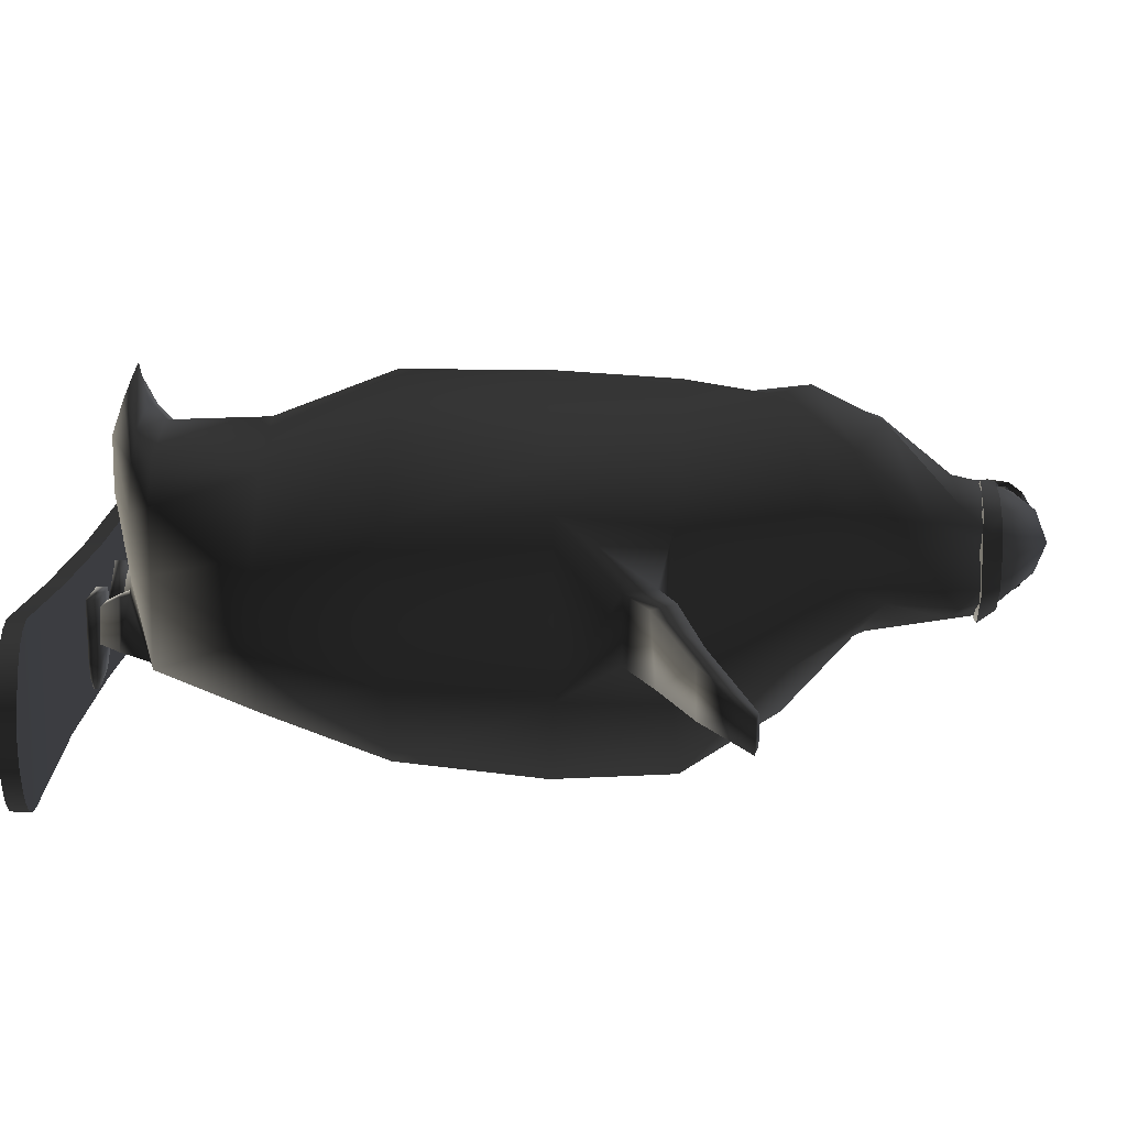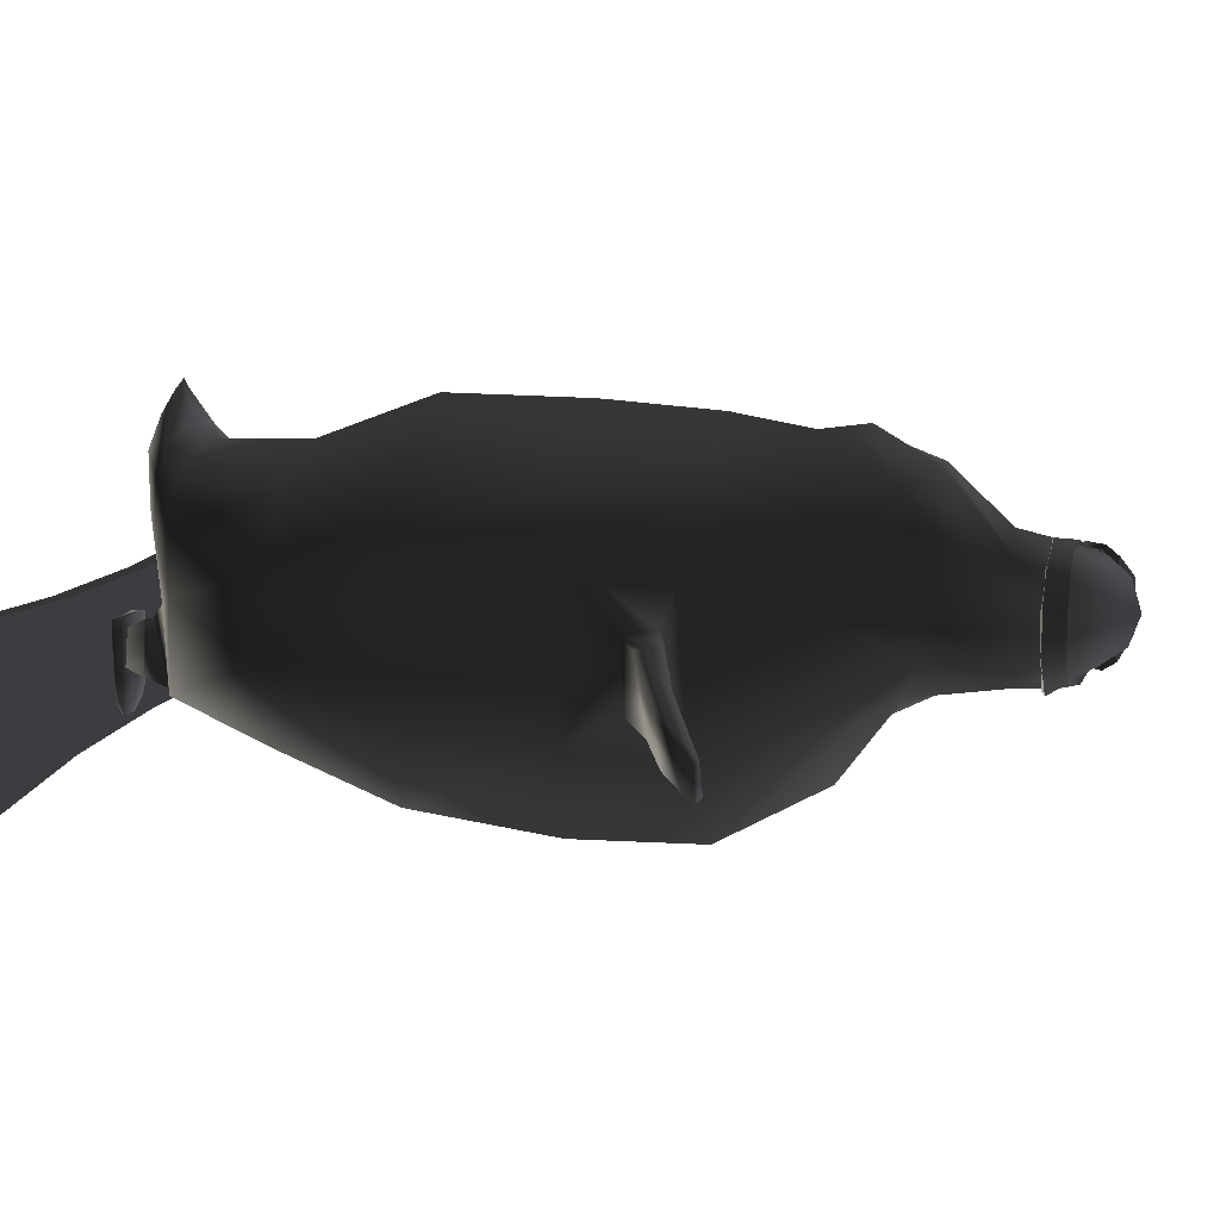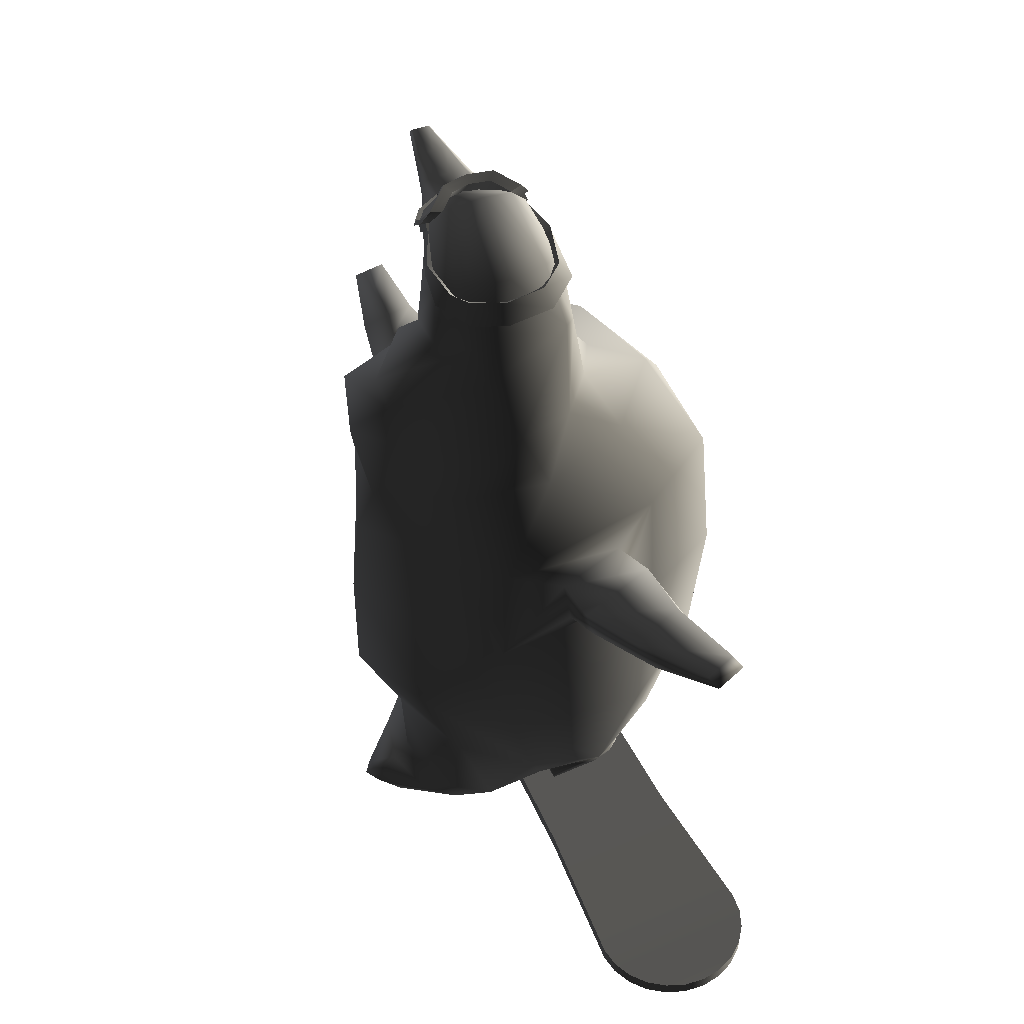
<metadata>
{"format":"obj","ext":"obj","renderer":"f3d","projection":"perspective","resolution":1024,"background":"white","views":[{"elev":14.9,"azim":92.2,"up":"+Z"},{"elev":12.3,"azim":105.7,"up":"+Z"},{"elev":52.3,"azim":64.7,"up":"+Y"}]}
</metadata>
<code>
v  24.42 0.9584 -0
v  24.25 0.9584 -1.331
v  24.25 2.005 -1.331
v  24.42 2.005 -0
v  24.25 0.9584 1.331
v  24.25 2.005 1.331
v  23.73 0.9234 -2.571
v  23.73 1.97 -2.571
v  23.73 0.9234 2.571
v  23.73 1.97 2.571
v  22.92 0.8339 -3.636
v  22.92 1.88 -3.636
v  22.92 0.8339 3.636
v  22.92 1.88 3.636
v  21.85 0.7141 -4.453
v  21.85 1.76 -4.453
v  21.85 0.7141 4.453
v  21.85 1.76 4.453
v  20.61 0.5866 -4.967
v  20.61 1.633 -4.967
v  20.61 0.5866 4.967
v  20.61 1.633 4.967
v  19.28 0.4694 -5.142
v  19.28 1.516 -5.142
v  19.28 0.4694 5.142
v  19.28 1.516 5.142
v  9.641 0.2405 -4.372
v  9.641 1.287 -4.372
v  9.641 0.2405 4.372
v  0 0.2405 4.136
v  9.641 1.287 4.372
v  0 1.287 4.136
v  0 1.287 -4.136
v  -24.42 0.9584 -0
v  -24.42 2.005 -0
v  -24.25 2.005 -1.331
v  -24.25 0.9584 -1.331
v  -24.25 0.9584 1.331
v  -24.25 2.005 1.331
v  -23.73 1.97 -2.571
v  -23.73 0.9234 -2.571
v  -23.73 0.9234 2.571
v  -23.73 1.97 2.571
v  -22.92 1.88 -3.636
v  -22.92 0.8339 -3.636
v  -22.92 0.8339 3.636
v  -22.92 1.88 3.636
v  -21.85 1.76 -4.453
v  -21.85 0.7141 -4.453
v  -21.85 0.7141 4.453
v  -21.85 1.76 4.453
v  -20.61 1.633 -4.967
v  -20.61 0.5866 -4.967
v  -20.61 0.5866 4.967
v  -20.61 1.633 4.967
v  -19.28 1.516 -5.142
v  -19.28 0.4694 -5.142
v  -19.28 0.4694 5.142
v  -19.28 1.516 5.142
v  -9.641 1.287 -4.372
v  -9.641 0.2405 -4.372
v  -9.641 0.2405 4.372
v  -9.641 1.287 4.372
v  0 0.2405 -4.136
v  0 5.367 -2.515
v  -6.412 5.368 -1.566
v  -7.479 11.64 -3.72
v  0 11.64 -4.423
v  -6.163 5.371 3.917
v  -10.25 11.64 1.345
v  -6.207 5.377 7.912
v  -8.949 11.64 5.843
v  -4.452 5.379 10.39
v  -5.474 11.64 9.857
v  0 5.38 11.71
v  0 11.64 11.95
v  -7.341 19.03 -6.526
v  -0.1015 19.03 -7.597
v  -11.1 19.03 -0.7691
v  -10.04 19.04 7.939
v  -5.94 19.04 12.07
v  0.0565 19.04 14.82
v  -8.013 28.03 -6.969
v  -0.7384 28.03 -8.557
v  -10.1 28.39 -1.218
v  -9.389 28.39 9.722
v  -6.094 28.04 11.9
v  0.5198 28.04 14.89
v  -8.283 35.45 -5.999
v  -2.178 35.45 -8.247
v  -9.463 35 -0.1535
v  -23.57 28.8 2.278
v  -23.59 28.53 4.308
v  -23.65 29.25 4.444
v  -23.63 29.52 2.415
v  -4.209 35.45 12.37
v  -7.53 35 10.49
v  1.64 35.45 14.65
v  -7.58 41.05 0.0498
v  -4.169 41.38 -3.513
v  -7.3 41.38 5.484
v  -3.805 42.96 12.79
v  0.2854 42.87 14.13
v  3.602 40.6 14.19
v  -10.62 29 7.571
v  -10.28 29.1 1.156
v  -10.85 32.3 7.991
v  -11.39 32.61 1.621
v  -14.2 29.16 6.534
v  -14.26 29.91 1.628
v  -14.16 30.57 6.955
v  -14.24 31.34 2.067
v  -19.5 27.85 5.327
v  -19.48 28.34 1.8
v  -19.43 28.63 5.598
v  -19.42 29.15 2.076
v  -5.103 2.035 0.1437
v  -3.261 1.916 -1.781
v  -1.871 1.88 0.2069
v  -3.496 2.019 1.654
v  -3.313 3.669 2.818
v  -4.671 3.963 7.152
v  -4.735 4.228 10.1
v  -3.206 4.389 11.9
v  0 4.471 12.81
v  0 3.534 2.334
v  0 2.57 7.9
v  -2.326 2.705 7.915
v  -2.464 2.76 11.3
v  -1.934 3.376 13.27
v  -0.881 3.753 14.47
v  0 3.945 15.09
v  0 2.72 10.6
v  -5.157 44.29 4.629
v  -2.508 43.98 1.672
v  -3.853 45.55 9.075
v  0.4113 46.81 12.33
v  3.025 46.92 12.53
v  5.558 45.15 11.47
v  -3.828 46.39 5.537
v  -1.97 46.3 2.874
v  -1.697 48.2 8.654
v  2.663 50.75 9.428
v  4.498 51.29 7.874
v  5.699 49.32 7.52
v  -4.426 47.45 4.913
v  -2.954 47.32 2.602
v  -2.067 49.88 8.252
v  0.7599 53.02 8.524
v  2.228 54.19 7.233
v  3.31 54.66 4.882
v  -5.289 48.93 4.903
v  -4.087 48.86 2.736
v  -3.802 51.45 7.181
v  -2.48 54.87 7.318
v  -1.822 56.27 6.313
v  -1.213 56.94 4.487
v  -6.314 50.2 5.455
v  -5.503 49.93 2.836
v  -5.747 51.29 6.364
v  -5.291 53.15 6.421
v  -5.003 53.9 5.569
v  -4.677 54.15 4.183
v  -8.428 51.21 5.023
v  -10.69 51.61 4.556
v  -10.57 51.51 3.668
v  -8.226 51.05 3.873
v  -8.144 51.69 5.424
v  -10.54 51.84 4.748
v  -7.897 52.58 5.454
v  -10.4 52.32 4.765
v  -7.753 52.93 5.082
v  -10.32 52.5 4.589
v  -7.561 53.03 3.931
v  -10.2 52.55 3.701
v  -12.88 51.63 3.466
v  -12.95 51.72 3.984
v  -13.03 51.8 3.453
v  -12.85 51.84 4.088
v  -12.75 52.15 4.099
v  -12.7 52.27 4.005
v  -12.62 52.29 3.488
v  -0.896 5.192 -1.969
v  -6.167 5.19 -1.19
v  -0.8962 3.721 1.913
v  -5.046 3.836 2.315
v  -3.438 3.009 -2.44
v  -5.453 3.146 -0.1024
v  -1.408 2.968 0.4608
v  -3.223 3.127 2.183
v  -5.642 1.199 -0.3912
v  -3.455 1.199 -2.227
v  -1.227 1.199 0.4277
v  -3.415 1.199 2.263
v  -5.642 2.001 -0.3912
v  -3.415 2.001 2.263
v  -1.227 2.001 0.4277
v  -3.455 2.001 -2.227
v  -5.588 1.191 -3.299
v  -6.327 1.191 -2.679
v  -6.327 1.577 -2.679
v  -5.588 1.577 -3.299
v  -6.25 1.199 -1.62
v  -4.559 1.199 -3.039
v  -6.25 1.832 -1.62
v  -4.559 1.832 -3.039
v  7.479 11.64 -3.72
v  6.412 5.368 -1.566
v  10.25 11.64 1.345
v  6.163 5.371 3.917
v  8.949 11.64 5.843
v  6.207 5.377 7.912
v  5.474 11.64 9.857
v  4.452 5.379 10.39
v  7.196 19.03 -6.625
v  11.04 19.03 -0.9067
v  10.09 19.04 7.811
v  6.045 19.04 11.99
v  6.817 28.03 -7.724
v  9.41 28.39 -2.307
v  9.914 28.39 8.64
v  6.879 28.04 11.17
v  4.665 35.45 -8.065
v  7.567 35 -2.884
v  23.2 39.09 -0.4642
v  22.41 39.34 -0.1976
v  23.07 39.29 1.755
v  23.87 39.05 1.488
v  9.052 35 7.755
v  6.716 35.45 10.38
v  1.608 41.43 -5.165
v  5.879 41.52 -1.31
v  9.033 42.96 5.037
v  8.092 42.87 9.722
v  10.52 32.2 0.2316
v  11.57 32.23 4.704
v  10.51 34.16 4.678
v  9.302 34.12 0.2871
v  12.84 34.09 -0.3721
v  14.14 33.74 4.488
v  13.7 35.2 4.768
v  12.38 35.54 -0.0838
v  18.15 36.21 -0.3667
v  19.4 36.14 3.042
v  17.74 36.65 3.529
v  16.49 36.72 0.1192
v  4.834 2.035 -0.5587
v  4.383 2.019 1.6
v  2.222 1.88 1.347
v  2.221 1.916 -1.079
v  4.671 3.963 7.152
v  3.313 3.669 2.818
v  4.735 4.228 10.1
v  3.206 4.389 11.9
v  2.326 2.705 7.915
v  2.464 2.76 11.3
v  1.934 3.376 13.27
v  0.881 3.753 14.47
v  1.287 44.34 -1.181
v  4.269 45.55 0.521
v  7.604 46.81 3.163
v  8.279 46.92 6.514
v  -0.2601 46.39 0.6782
v  2.412 48.2 1.021
v  4.231 50.75 1.341
v  4.999 51.29 2.142
v  -1.862 47.45 0.5819
v  0.0843 49.88 0.5722
v  1.431 53.02 0.8528
v  2.653 54.19 2.38
v  -3.866 48.93 1.05
v  -3.295 51.45 1.383
v  -1.969 54.87 1.478
v  -1.496 56.27 2.582
v  -5.537 50.2 1.761
v  -5.352 51.29 1.851
v  -4.893 53.15 1.873
v  -4.758 53.9 2.763
v  -8.225 51.21 2.705
v  -10.54 51.61 2.771
v  -7.875 51.69 2.36
v  -10.35 51.84 2.609
v  -7.627 52.58 2.373
v  -10.21 52.32 2.618
v  -7.55 52.93 2.765
v  -10.16 52.5 2.804
v  -12.86 51.72 2.944
v  -12.75 51.84 2.858
v  -12.64 52.15 2.865
v  -12.61 52.27 2.966
v  6.167 5.19 -1.19
v  0.896 5.192 -1.969
v  0.8962 3.721 1.913
v  5.046 3.836 2.315
v  4.979 3.146 -0.9609
v  1.987 3.009 -1.72
v  1.988 2.968 1.821
v  4.463 3.127 2.19
v  4.834 1.199 -1.368
v  4.834 1.199 2.097
v  1.978 1.199 2.097
v  1.978 1.199 -1.368
v  4.834 2.001 -1.368
v  1.978 2.001 -1.368
v  1.978 2.001 2.097
v  4.834 2.001 2.097
v  2.924 1.191 -3.561
v  2.924 1.577 -3.561
v  3.889 1.577 -3.561
v  3.889 1.191 -3.561
v  2.303 1.199 -2.7
v  4.51 1.199 -2.7
v  4.51 1.832 -2.7
v  2.303 1.832 -2.7
v  -3.599 53.57 1.765
v  -2.428 54.78 1.837
v  -2.276 55.52 2.232
v  -4.388 53.56 2.215
v  -3.742 53.86 1.322
v  -4.466 53.9 1.827
v  -2.549 55.48 1.822
v  -2.712 54.89 1.385
v  -4.554 53.69 1.782
v  -3.638 53.62 1.237
v  -3.084 56.07 3.198
v  -3.415 56 4.359
v  -4.521 54.42 4.291
v  -4.94 53.6 3.35
v  -5.061 53.95 3.028
v  -4.737 54.78 4.13
v  -3.798 56.07 4.063
v  -3.454 56.09 2.91
v  -4.825 54.63 4.281
v  -5.217 53.78 3.152
v  -2.365 55.6 1.788
v  -3.345 56.26 2.946
v  -2.467 54.84 1.309
v  -3.66 53.64 0.9382
v  -4.648 53.75 1.537
v  -4.562 53.96 1.585
v  -3.782 53.9 1.031
v  -5.373 53.89 3.04
v  -5.214 54.05 2.904
v  -4.997 54.75 4.275
v  -4.961 54.8 4.277
v  -4.907 54.9 4.109
v  -3.492 56.37 2.803
v  -2.416 55.65 1.538
v  -2.606 55.53 1.575
v  -3.601 56.2 2.764
v  -2.489 54.86 1.01
v  -2.752 54.93 1.094
v  -3.968 56.19 4.03
v  -3.292 53.35 1.722
v  -2.121 54.57 1.794
v  -3.267 53.36 1.184
v  -2.096 54.57 1.256
v  -3.719 56.21 4.349
v  -3.89 56.33 4.343
v  -3.911 56.3 4.341
v  -3.821 53.5 6.855
v  -4.568 53.51 6.342
v  -2.487 55.46 6.489
v  -2.65 54.72 6.927
v  -4.002 53.79 7.292
v  -2.972 54.82 7.355
v  -2.8 55.41 6.876
v  -4.68 53.83 6.73
v  -3.906 53.54 7.379
v  -4.771 53.62 6.763
v  -3.186 56.04 5.546
v  -5.02 53.58 5.171
v  -5.168 53.92 5.49
v  -3.58 56.05 5.801
v  -3.823 56.06 4.622
v  -4.75 54.78 4.441
v  -5.313 53.76 5.35
v  -3.468 56.23 5.78
v  -2.62 55.53 6.926
v  -2.735 54.76 7.451
v  -3.954 53.56 7.675
v  -4.068 53.82 7.579
v  -4.797 53.89 6.964
v  -4.886 53.68 7
v  -5.331 54.02 5.604
v  -5.479 53.86 5.451
v  -4.922 54.9 4.45
v  -3.628 56.34 5.912
v  -3.739 56.16 5.936
v  -2.881 55.45 7.118
v  -2.695 55.57 7.173
v  -3.038 54.85 7.642
v  -2.783 54.78 7.747
v  -3.995 56.18 4.644
v  -2.348 54.5 6.991
v  -3.519 53.29 6.919
v  -3.541 53.28 7.457
v  -2.37 54.5 7.529
v  -2.49 54.29 7.097
v  -3.353 53.47 7.044
v  -3.398 53.49 7.351
v  -2.536 54.31 7.404
v  -0.629 53.64 8.024
v  -1.139 52.36 7.963
v  -1.188 52.37 8.269
v  -0.6775 53.64 8.331
v  2.028 53.43 7.821
v  1.518 52.38 8.548
v  1.469 52.58 8.786
v  1.98 53.62 8.059
v  2.899 53.49 7.143
v  3.643 52.36 7.374
v  3.83 52.52 7.559
v  3.086 53.65 7.329
v  3.728 53.55 5.366
v  4.351 52.33 5.44
v  4.591 52.46 5.584
v  3.968 53.68 5.51
v  3.518 53.5 3.041
v  4.221 52.34 2.79
v  4.48 52.51 2.759
v  3.777 53.66 3.01
v  2.256 53.49 1.612
v  2.579 52.35 0.9193
v  2.713 52.52 0.7005
v  2.39 53.66 1.393
v  -3.143 53.54 1.658
v  -2.264 54.38 1.712
v  -3.124 53.54 1.266
v  -2.246 54.38 1.32
v  -0.5471 52.83 0.3667
v  -0.1667 53.99 0.7401
v  -0.6308 52.74 0.6717
v  -0.2504 53.91 1.409
g Capsule001
f 1 2 3 4
f 5 1 4 6
f 2 7 8 3
f 9 5 6 10
f 7 11 12 8
f 13 9 10 14
f 11 15 16 12
f 17 13 14 18
f 15 19 20 16
f 21 17 18 22
f 19 23 24 20
f 25 21 22 26
f 23 27 28 24
f 25 29 27 23
f 18 14 12 16
f 22 18 16 20
f 26 22 20 24
f 21 25 23 19
f 17 21 19 15
f 13 17 15 11
f 9 13 11 7
f 5 9 7 2
f 10 6 3 8
f 14 10 8 12
f 3 6 4
f 1 5 2
f 30 29 31 32
f 32 31 28 33
f 34 35 36 37
f 38 39 35 34
f 37 36 40 41
f 42 43 39 38
f 41 40 44 45
f 46 47 43 42
f 45 44 48 49
f 50 51 47 46
f 49 48 52 53
f 54 55 51 50
f 53 52 56 57
f 58 59 55 54
f 57 56 60 61
f 58 57 61 62
f 51 48 44 47
f 55 52 48 51
f 59 56 52 55
f 54 53 57 58
f 50 49 53 54
f 46 45 49 50
f 42 41 45 46
f 38 37 41 42
f 43 40 36 39
f 47 44 40 43
f 36 35 39
f 34 37 38
f 30 32 63 62
f 32 33 60 63
f 27 64 33 28
f 29 30 64 27
f 29 25 26 31
f 31 26 24 28
f 60 33 64 61
f 61 64 30 62
f 63 59 58 62
f 60 56 59 63
f 65 66 67 68
f 66 69 70 67
f 69 71 72 70
f 71 73 74 72
f 73 75 76 74
f 68 67 77 78
f 67 70 79 77
f 70 72 80 79
f 72 74 81 80
f 74 76 82 81
f 78 77 83 84
f 77 79 85 83
f 79 80 86 85
f 80 81 87 86
f 81 82 88 87
f 84 83 89 90
f 83 85 91 89
f 92 93 94 95
f 86 87 96 97
f 87 88 98 96
f 90 89 99 100
f 89 91 101 99
f 91 97 102 101
f 97 96 103 102
f 96 98 104 103
f 85 86 105 106
f 86 97 107 105
f 97 91 108 107
f 91 85 106 108
f 106 105 109 110
f 105 107 111 109
f 107 108 112 111
f 108 106 110 112
f 110 109 113 114
f 109 111 115 113
f 111 112 116 115
f 112 110 114 116
f 114 113 93 92
f 113 115 94 93
f 115 116 95 94
f 116 114 92 95
f 117 118 119 120
f 69 66 121 122
f 71 69 122 123
f 73 71 123 124
f 75 73 124 125
f 121 126 127 128
f 122 121 128 129
f 123 122 129 130
f 124 123 130 131
f 125 124 131 132
f 128 127 133
f 129 128 133
f 130 129 133
f 131 130 133
f 132 131 133
f 100 99 134 135
f 99 101 136 134
f 101 102 137 136
f 102 103 138 137
f 103 104 139 138
f 135 134 140 141
f 134 136 142 140
f 136 137 143 142
f 137 138 144 143
f 138 139 145 144
f 141 140 146 147
f 140 142 148 146
f 142 143 149 148
f 143 144 150 149
f 144 145 151 150
f 147 146 152 153
f 146 148 154 152
f 148 149 155 154
f 149 150 156 155
f 150 151 157 156
f 153 152 158 159
f 152 154 160 158
f 154 155 161 160
f 155 156 162 161
f 156 157 163 162
f 164 165 166 167
f 168 169 165 164
f 170 171 169 168
f 172 173 171 170
f 174 175 173 172
f 176 177 178
f 177 179 178
f 179 180 178
f 180 181 178
f 181 182 178
f 165 177 176 166
f 167 159 158 164
f 169 179 177 165
f 164 158 160 168
f 171 180 179 169
f 168 160 161 170
f 173 181 180 171
f 170 161 162 172
f 175 182 181 173
f 172 162 163 174
f 66 65 183 184
f 65 126 185 183
f 126 121 186 185
f 121 66 184 186
f 184 183 187 188
f 183 185 189 187
f 185 186 190 189
f 186 184 188 190
f 188 187 118 117
f 187 189 119 118
f 189 190 120 119
f 190 188 117 120
f 191 192 193 194
f 195 196 197 198
f 191 194 196 195
f 194 193 197 196
f 193 192 198 197
f 199 200 201 202
f 192 191 203 204
f 191 195 205 203
f 195 198 206 205
f 198 192 204 206
f 204 203 200 199
f 203 205 201 200
f 205 206 202 201
f 206 204 199 202
f 65 68 207 208
f 208 207 209 210
f 210 209 211 212
f 212 211 213 214
f 214 213 76 75
f 68 78 215 207
f 207 215 216 209
f 209 216 217 211
f 211 217 218 213
f 213 218 82 76
f 78 84 219 215
f 215 219 220 216
f 216 220 221 217
f 217 221 222 218
f 218 222 88 82
f 84 90 223 219
f 219 223 224 220
f 225 226 227 228
f 221 229 230 222
f 222 230 98 88
f 90 100 231 223
f 223 231 232 224
f 224 232 233 229
f 229 233 234 230
f 230 234 104 98
f 220 235 236 221
f 221 236 237 229
f 229 237 238 224
f 224 238 235 220
f 235 239 240 236
f 236 240 241 237
f 237 241 242 238
f 238 242 239 235
f 239 243 244 240
f 240 244 245 241
f 241 245 246 242
f 242 246 243 239
f 243 225 228 244
f 244 228 227 245
f 245 227 226 246
f 246 226 225 243
f 247 248 249 250
f 210 251 252 208
f 212 253 251 210
f 214 254 253 212
f 75 125 254 214
f 252 255 127 126
f 251 256 255 252
f 253 257 256 251
f 254 258 257 253
f 125 132 258 254
f 255 133 127
f 256 133 255
f 257 133 256
f 258 133 257
f 132 133 258
f 100 135 259 231
f 231 259 260 232
f 232 260 261 233
f 233 261 262 234
f 234 262 139 104
f 135 141 263 259
f 259 263 264 260
f 260 264 265 261
f 261 265 266 262
f 262 266 145 139
f 141 147 267 263
f 263 267 268 264
f 264 268 269 265
f 265 269 270 266
f 266 270 151 145
f 147 153 271 267
f 267 271 272 268
f 268 272 273 269
f 269 273 274 270
f 270 274 157 151
f 153 159 275 271
f 271 275 276 272
f 272 276 277 273
f 273 277 278 274
f 274 278 163 157
f 279 167 166 280
f 281 279 280 282
f 283 281 282 284
f 285 283 284 286
f 174 285 286 175
f 176 178 287
f 287 178 288
f 288 178 289
f 289 178 290
f 290 178 182
f 280 166 176 287
f 167 279 275 159
f 282 280 287 288
f 279 281 276 275
f 284 282 288 289
f 281 283 277 276
f 286 284 289 290
f 283 285 278 277
f 175 286 290 182
f 285 174 163 278
f 208 291 292 65
f 65 292 293 126
f 126 293 294 252
f 252 294 291 208
f 291 295 296 292
f 292 296 297 293
f 293 297 298 294
f 294 298 295 291
f 295 247 250 296
f 296 250 249 297
f 297 249 248 298
f 298 248 247 295
f 299 300 301 302
f 303 304 305 306
f 299 303 306 300
f 300 306 305 301
f 301 305 304 302
f 307 308 309 310
f 302 311 312 299
f 299 312 313 303
f 303 313 314 304
f 304 314 311 302
f 311 307 310 312
f 312 310 309 313
f 313 309 308 314
f 314 308 307 311
f 315 316 317 318
f 319 320 321 322
f 315 318 323 324
f 325 326 327 328
f 329 330 331 332
f 328 327 333 334
f 325 317 335 336
f 317 325 328 318
f 320 329 332 321
f 318 328 334 323
f 317 316 337 335
f 338 339 340 341
f 339 342 343 340
f 342 344 345 346 343
f 347 348 349 350
f 348 351 352 349
f 351 338 341 352
f 324 323 339 338
f 323 334 342 339
f 334 333 344 342
f 336 335 348 347
f 335 337 351 348
f 337 324 338 351
f 320 319 341 340
f 319 322 352 341
f 322 321 349 352
f 321 332 350 349
f 332 331 353 350
f 330 329 343 346
f 329 320 340 343
f 316 315 354 355
f 315 324 356 354
f 324 337 357 356
f 337 316 355 357
f 326 325 336 358
f 359 347 350 353 360
f 358 336 347 359
f 361 362 363 364
f 365 366 367 368
f 361 369 370 362
f 371 372 327 326
f 373 374 375 376
f 372 377 333 327
f 371 378 379 363
f 363 362 372 371
f 368 367 374 373
f 362 370 377 372
f 363 379 380 364
f 381 382 383 384
f 384 383 385 386
f 386 385 387 345 344
f 388 389 390 391
f 391 390 392 393
f 393 392 382 381
f 369 381 384 370
f 370 384 386 377
f 377 386 344 333
f 378 388 391 379
f 379 391 393 380
f 380 393 381 369
f 368 383 382 365
f 365 382 392 366
f 366 392 390 367
f 367 390 389 374
f 374 389 394 375
f 376 387 385 373
f 373 385 383 368
f 364 395 396 361
f 361 396 397 369
f 369 397 398 380
f 380 398 395 364
f 326 358 378 371
f 359 360 394 389 388
f 358 359 388 378
f 396 395 399 400
f 397 396 400 401
f 398 397 401 402
f 395 398 402 399
f 400 399 403 404
f 401 400 404 405
f 402 401 405 406
f 399 402 406 403
f 404 403 407 408
f 405 404 408 409
f 406 405 409 410
f 403 406 410 407
f 408 407 411 412
f 409 408 412 413
f 410 409 413 414
f 407 410 414 411
f 412 411 415 416
f 413 412 416 417
f 414 413 417 418
f 411 414 418 415
f 416 415 419 420
f 417 416 420 421
f 418 417 421 422
f 415 418 422 419
f 420 419 423 424
f 421 420 424 425
f 422 421 425 426
f 419 422 426 423
f 355 354 427 428
f 354 356 429 427
f 356 357 430 429
f 357 355 428 430
f 426 425 431 432
f 425 424 433 431
f 424 423 434 433
f 423 426 432 434
f 431 429 430 432
f 433 427 429 431
f 434 428 427 433
f 432 430 428 434
f 376 375 331 330
f 375 394 353 331
f 387 376 330 346
f 353 394 360
f 345 387 346

</code>
